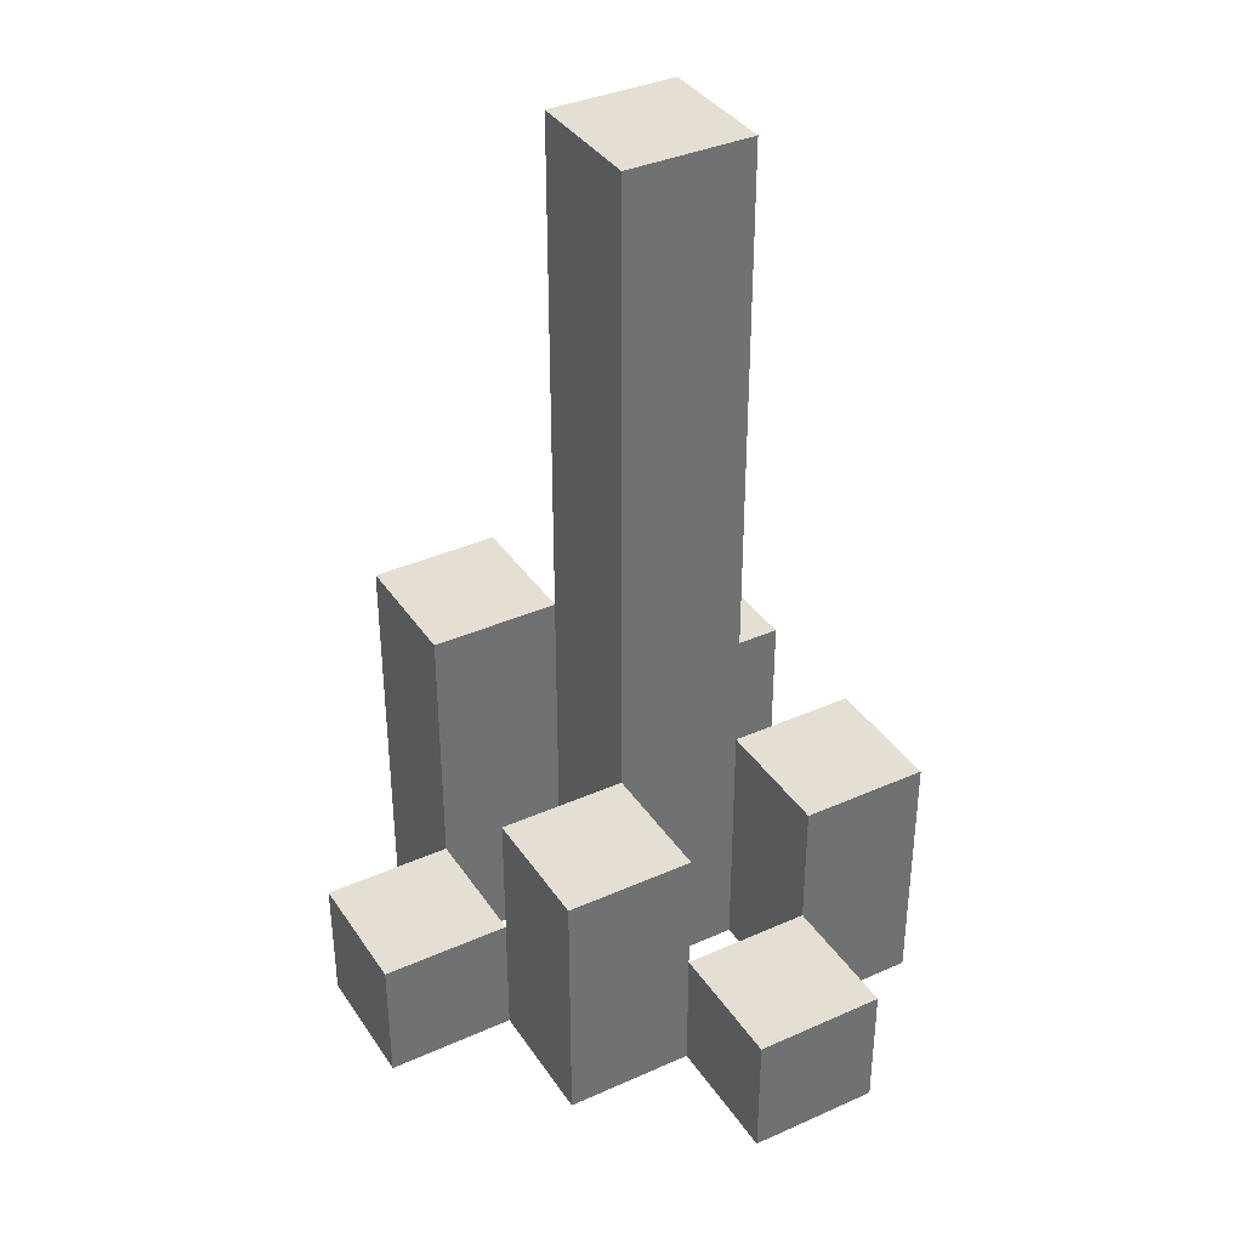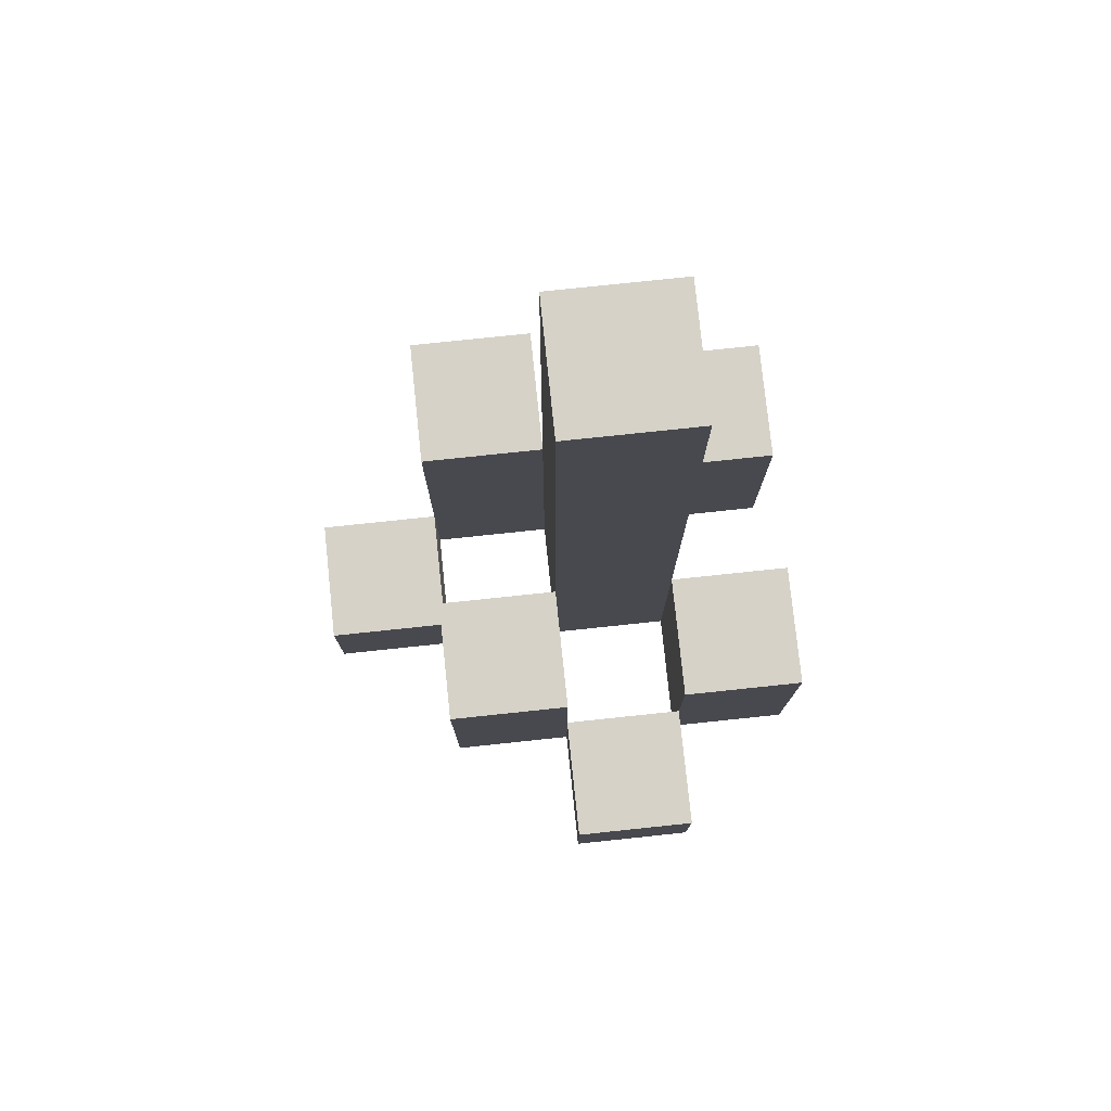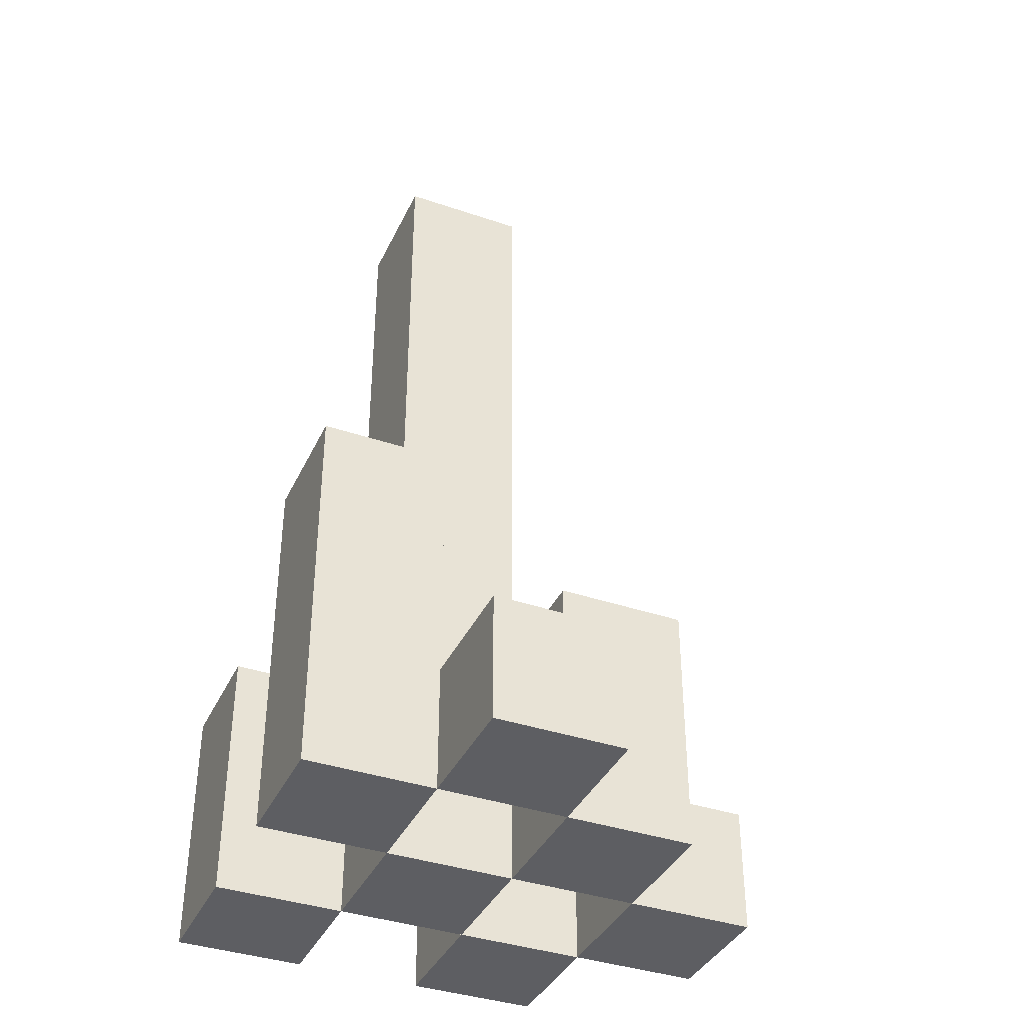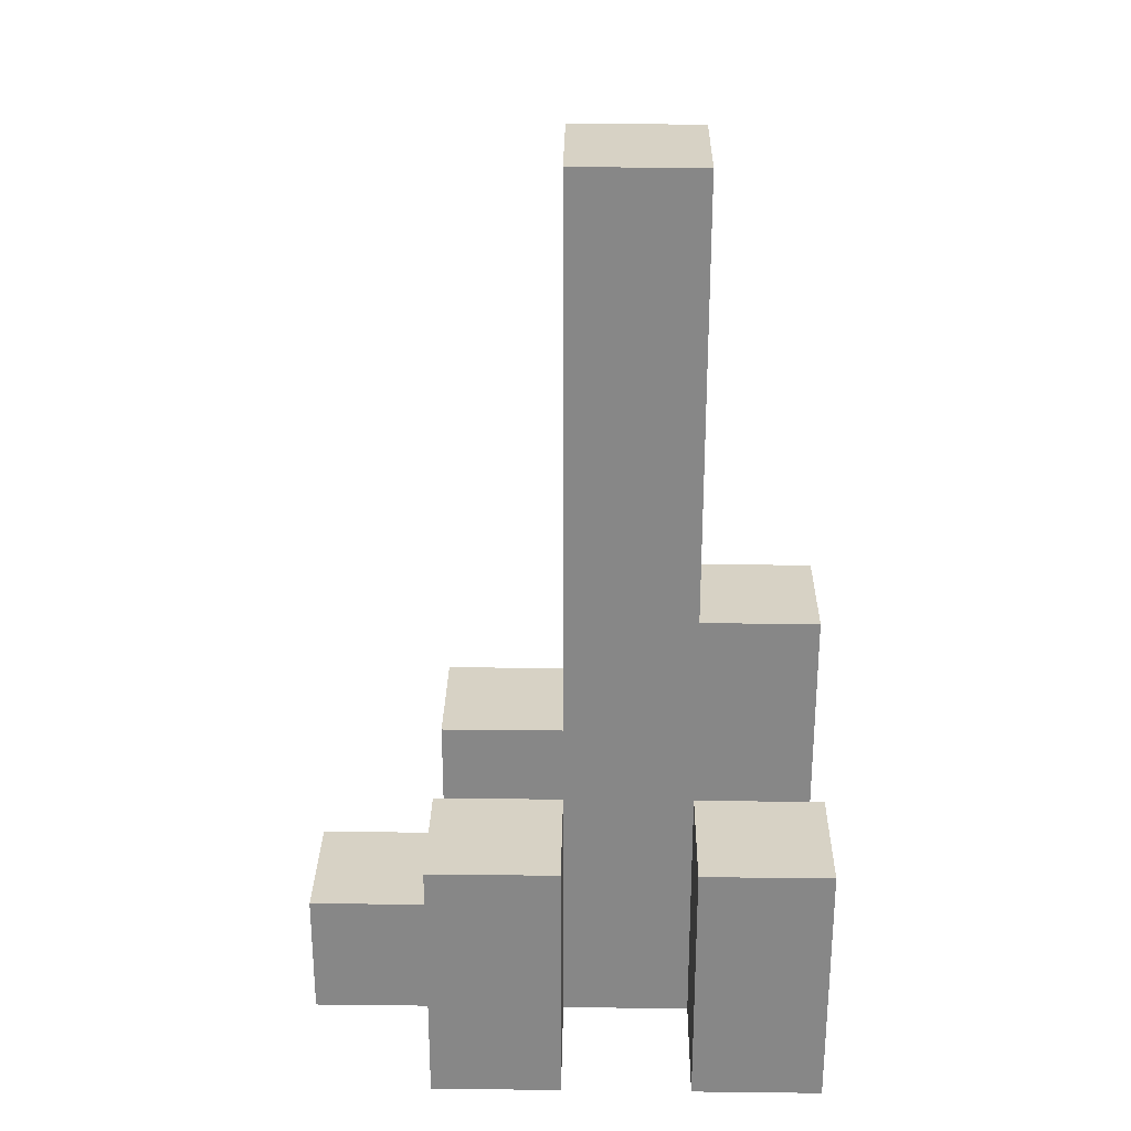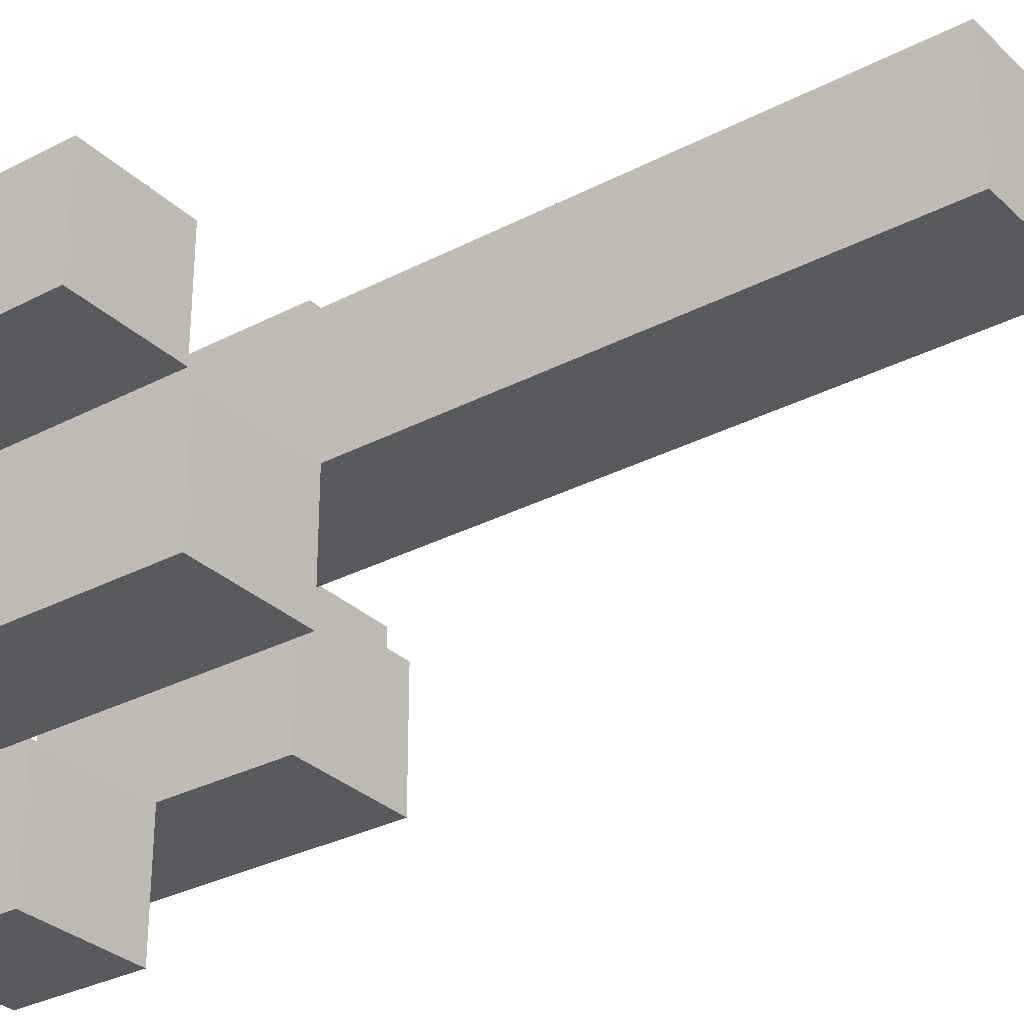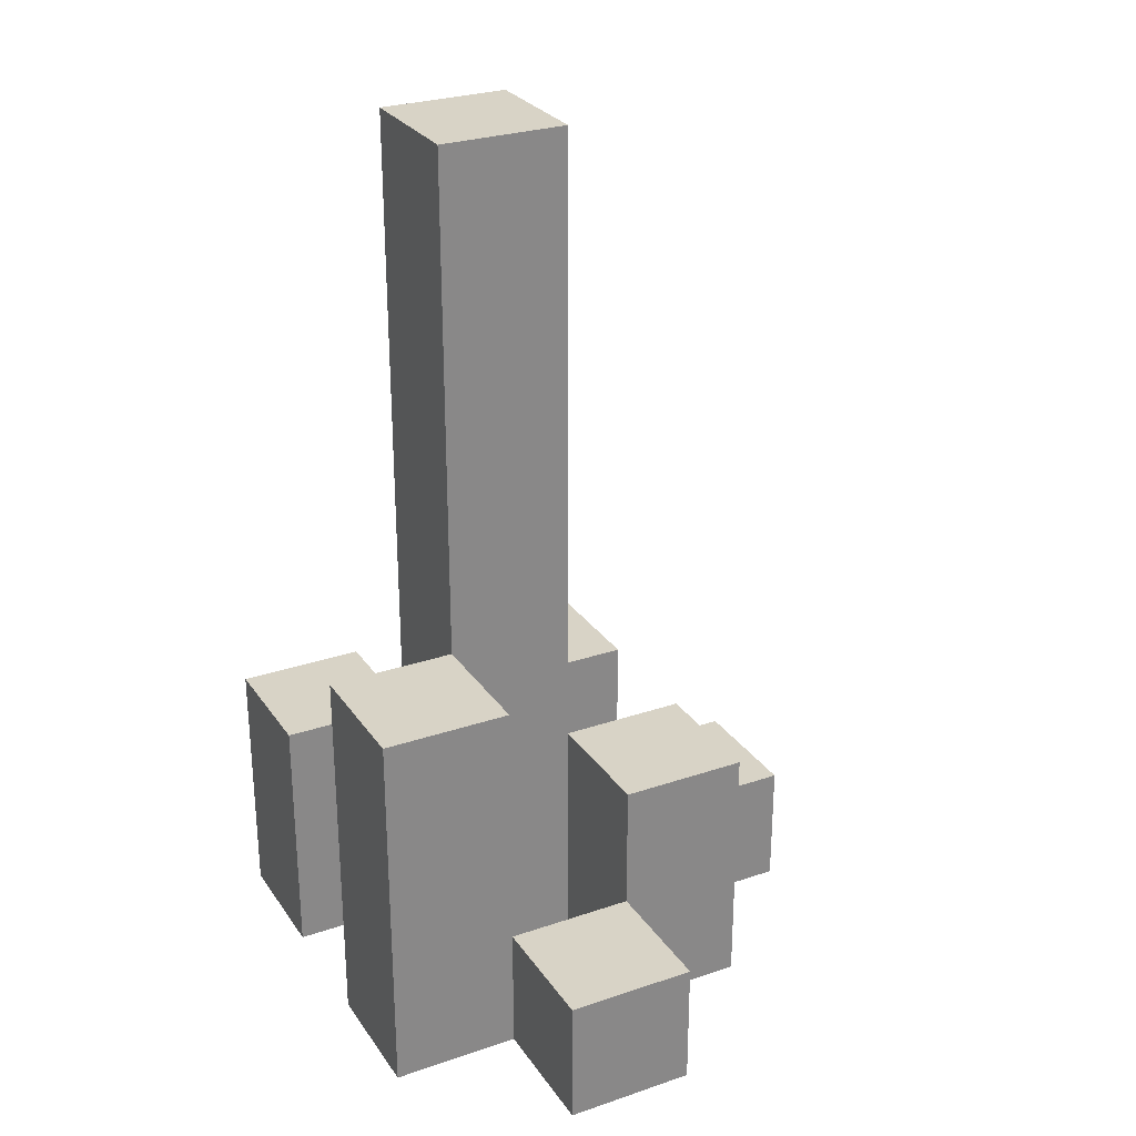
<metadata>
{"format":"obj","ext":"obj","renderer":"f3d","projection":"perspective","resolution":1024,"background":"white","views":[{"elev":37.2,"azim":-119.8,"up":"+Y"},{"elev":78.1,"azim":-96.0,"up":"+Y"},{"elev":-38.3,"azim":156.7,"up":"+Y"},{"elev":27.5,"azim":1.0,"up":"+Y"},{"elev":-30.8,"azim":127.0,"up":"+Z"},{"elev":27.8,"azim":152.6,"up":"+Y"}]}
</metadata>
<code>
o
v -24.6 0.9 26.8
v -24.6 0.9 26.7
v -24.6 1 26.8
v -24.6 1 26.7
v -24.5 0.9 26.9
v -24.5 0.9 26.8
v -24.5 0.9 26.7
v -24.5 0.9 26.6
v -24.5 1 26.8
v -24.5 1 26.7
v -24.5 1.1 26.9
v -24.5 1.1 26.8
v -24.5 1.1 26.7
v -24.5 1.1 26.6
v -24.4 0.9 26.8
v -24.4 0.9 26.7
v -24.4 0.9 26.6
v -24.4 0.9 26.5
v -24.4 1 26.6
v -24.4 1 26.5
v -24.4 1.1 26.8
v -24.4 1.1 26.7
v -24.4 1.6 26.8
v -24.4 1.6 26.7
v -24.3 0.9 26.9
v -24.3 0.9 26.8
v -24.3 0.9 26.7
v -24.3 0.9 26.6
v -24.3 1 26.6
v -24.3 1.1 26.9
v -24.3 1.1 26.8
v -24.3 1.2 26.7
v -24.3 1.2 26.6
v -24.5 0.9 26.8
v -24.5 0.9 26.7
v -24.5 1 26.8
v -24.5 1 26.7
v -24.4 0.9 26.9
v -24.4 0.9 26.8
v -24.4 0.9 26.7
v -24.4 0.9 26.6
v -24.4 1 26.6
v -24.4 1.1 26.9
v -24.4 1.1 26.8
v -24.4 1.1 26.7
v -24.4 1.1 26.6
v -24.3 0.9 26.8
v -24.3 0.9 26.7
v -24.3 0.9 26.6
v -24.3 0.9 26.5
v -24.3 1 26.6
v -24.3 1 26.5
v -24.3 1.1 26.8
v -24.3 1.2 26.7
v -24.3 1.6 26.8
v -24.3 1.6 26.7
v -24.2 0.9 26.9
v -24.2 0.9 26.8
v -24.2 0.9 26.7
v -24.2 0.9 26.6
v -24.2 1.1 26.9
v -24.2 1.1 26.8
v -24.2 1.2 26.7
v -24.2 1.2 26.6
v -24.5 0.9 26.9
v -24.5 1.1 26.9
v -24.4 0.9 26.9
v -24.4 1.1 26.9
v -24.3 0.9 26.9
v -24.3 1.1 26.9
v -24.2 0.9 26.9
v -24.2 1.1 26.9
v -24.6 0.9 26.8
v -24.6 1 26.8
v -24.5 0.9 26.8
v -24.5 1 26.8
v -24.4 0.9 26.8
v -24.4 1.1 26.8
v -24.4 1.6 26.8
v -24.3 0.9 26.8
v -24.3 1.1 26.8
v -24.3 1.6 26.8
v -24.5 0.9 26.7
v -24.5 1 26.7
v -24.5 1.1 26.7
v -24.4 0.9 26.7
v -24.4 1.1 26.7
v -24.3 0.9 26.7
v -24.3 1.2 26.7
v -24.2 0.9 26.7
v -24.2 1.2 26.7
v -24.4 0.9 26.6
v -24.4 1 26.6
v -24.3 0.9 26.6
v -24.3 1 26.6
v -24.5 0.9 26.8
v -24.5 1 26.8
v -24.5 1.1 26.8
v -24.4 0.9 26.8
v -24.4 1.1 26.8
v -24.3 0.9 26.8
v -24.3 1.1 26.8
v -24.2 0.9 26.8
v -24.2 1.1 26.8
v -24.6 0.9 26.7
v -24.6 1 26.7
v -24.5 0.9 26.7
v -24.5 1 26.7
v -24.4 0.9 26.7
v -24.4 1.1 26.7
v -24.4 1.6 26.7
v -24.3 0.9 26.7
v -24.3 1.2 26.7
v -24.3 1.6 26.7
v -24.5 0.9 26.6
v -24.5 1.1 26.6
v -24.4 0.9 26.6
v -24.4 1 26.6
v -24.4 1.1 26.6
v -24.3 0.9 26.6
v -24.3 1 26.6
v -24.3 1.2 26.6
v -24.2 0.9 26.6
v -24.2 1.2 26.6
v -24.4 0.9 26.5
v -24.4 1 26.5
v -24.3 0.9 26.5
v -24.3 1 26.5
v -24.5 0.9 26.9
v -24.4 0.9 26.9
v -24.3 0.9 26.9
v -24.2 0.9 26.9
v -24.6 0.9 26.8
v -24.5 0.9 26.8
v -24.4 0.9 26.8
v -24.3 0.9 26.8
v -24.2 0.9 26.8
v -24.6 0.9 26.7
v -24.5 0.9 26.7
v -24.4 0.9 26.7
v -24.3 0.9 26.7
v -24.2 0.9 26.7
v -24.5 0.9 26.6
v -24.4 0.9 26.6
v -24.3 0.9 26.6
v -24.2 0.9 26.6
v -24.4 0.9 26.5
v -24.3 0.9 26.5
v -24.6 1 26.8
v -24.5 1 26.8
v -24.6 1 26.7
v -24.5 1 26.7
v -24.4 1 26.6
v -24.3 1 26.6
v -24.4 1 26.5
v -24.3 1 26.5
v -24.5 1.1 26.9
v -24.4 1.1 26.9
v -24.3 1.1 26.9
v -24.2 1.1 26.9
v -24.5 1.1 26.8
v -24.4 1.1 26.8
v -24.3 1.1 26.8
v -24.2 1.1 26.8
v -24.5 1.1 26.7
v -24.4 1.1 26.7
v -24.5 1.1 26.6
v -24.4 1.1 26.6
v -24.3 1.2 26.7
v -24.2 1.2 26.7
v -24.3 1.2 26.6
v -24.2 1.2 26.6
v -24.4 1.6 26.8
v -24.3 1.6 26.8
v -24.4 1.6 26.7
v -24.3 1.6 26.7
f 3 2 1
f 4 2 3
f 9 6 5
f 10 8 7
f 11 9 5
f 12 9 11
f 13 8 10
f 14 8 13
f 19 18 17
f 20 18 19
f 21 16 15
f 22 16 21
f 23 22 21
f 24 22 23
f 29 28 27
f 30 26 25
f 31 26 30
f 32 29 27
f 33 29 32
f 34 35 36
f 36 35 37
f 40 41 42
f 38 39 43
f 43 39 44
f 40 42 45
f 45 42 46
f 49 50 51
f 51 50 52
f 47 48 53
f 53 48 54
f 53 54 55
f 55 54 56
f 57 58 61
f 61 58 62
f 59 60 63
f 63 60 64
f 67 66 65
f 68 66 67
f 71 70 69
f 72 70 71
f 75 74 73
f 76 74 75
f 80 78 77
f 80 79 78
f 81 79 80
f 82 79 81
f 86 84 83
f 86 85 84
f 87 85 86
f 90 89 88
f 91 89 90
f 94 93 92
f 95 93 94
f 96 97 99
f 97 98 99
f 99 98 100
f 101 102 103
f 103 102 104
f 105 106 107
f 107 106 108
f 109 110 112
f 110 111 112
f 112 111 113
f 113 111 114
f 115 116 117
f 117 116 118
f 118 116 119
f 120 121 123
f 121 122 123
f 123 122 124
f 125 126 127
f 127 126 128
f 134 130 129
f 135 130 134
f 136 132 131
f 137 132 136
f 138 134 133
f 139 134 138
f 140 136 135
f 141 136 140
f 143 140 139
f 144 140 143
f 145 142 141
f 146 142 145
f 147 145 144
f 148 145 147
f 149 150 151
f 151 150 152
f 153 154 155
f 155 154 156
f 157 158 161
f 161 158 162
f 159 160 163
f 163 160 164
f 165 166 167
f 167 166 168
f 169 170 171
f 171 170 172
f 173 174 175
f 175 174 176

</code>
